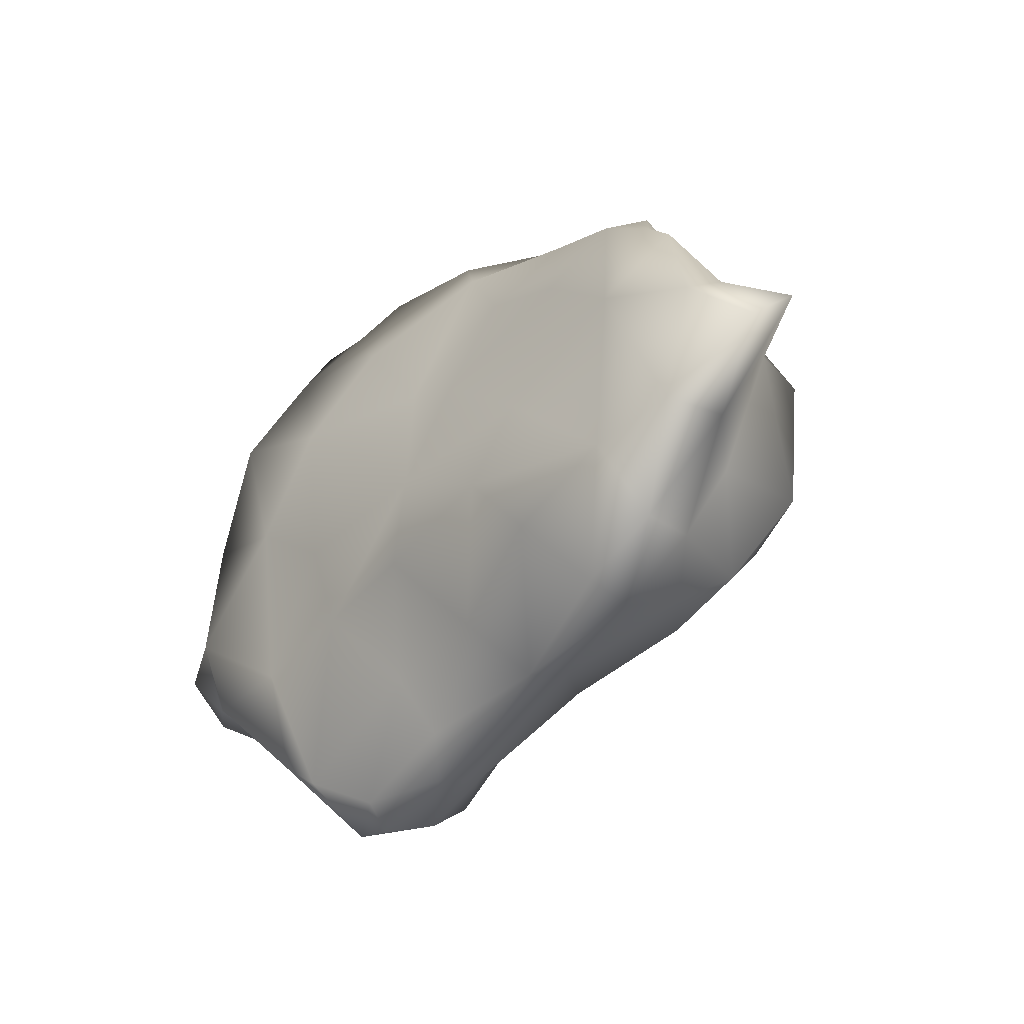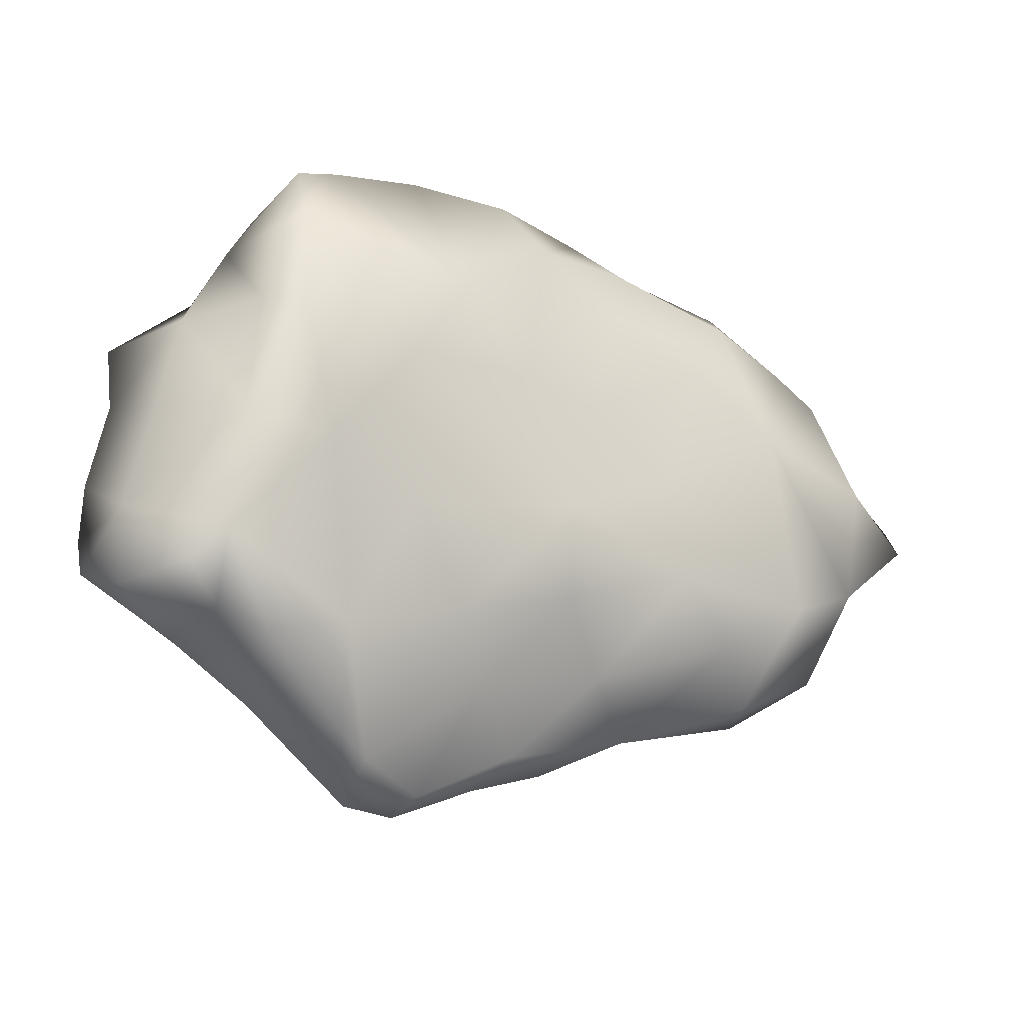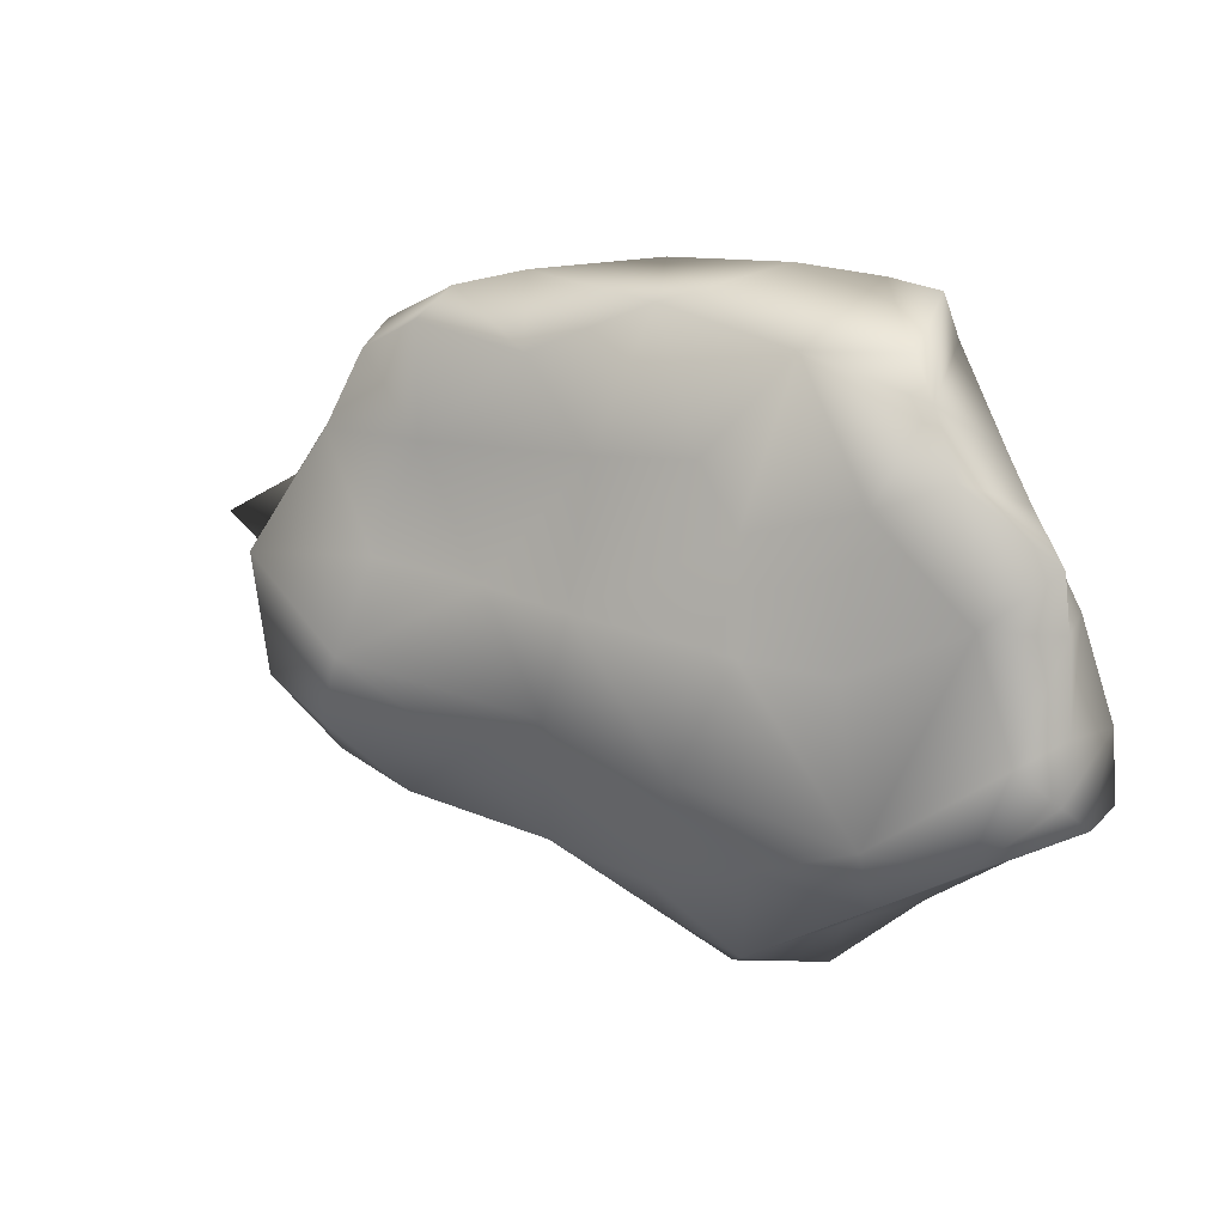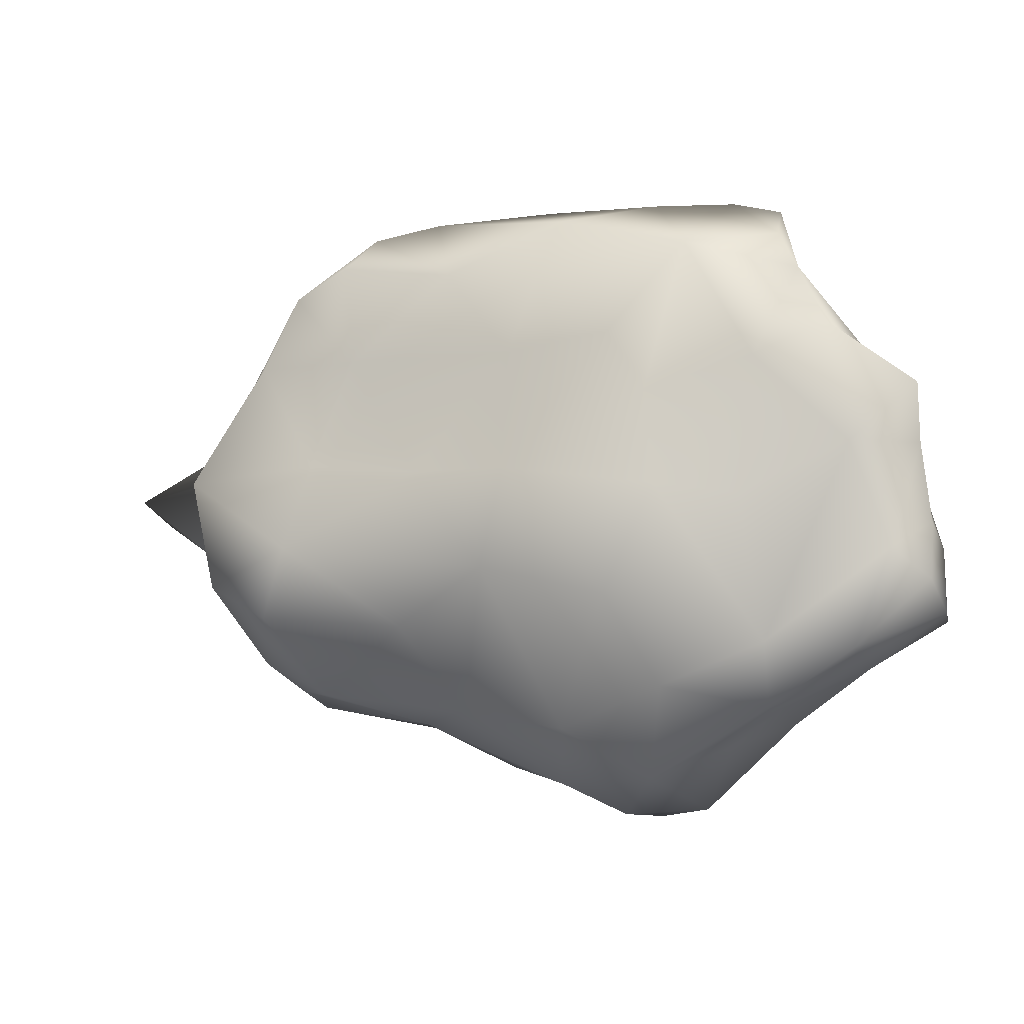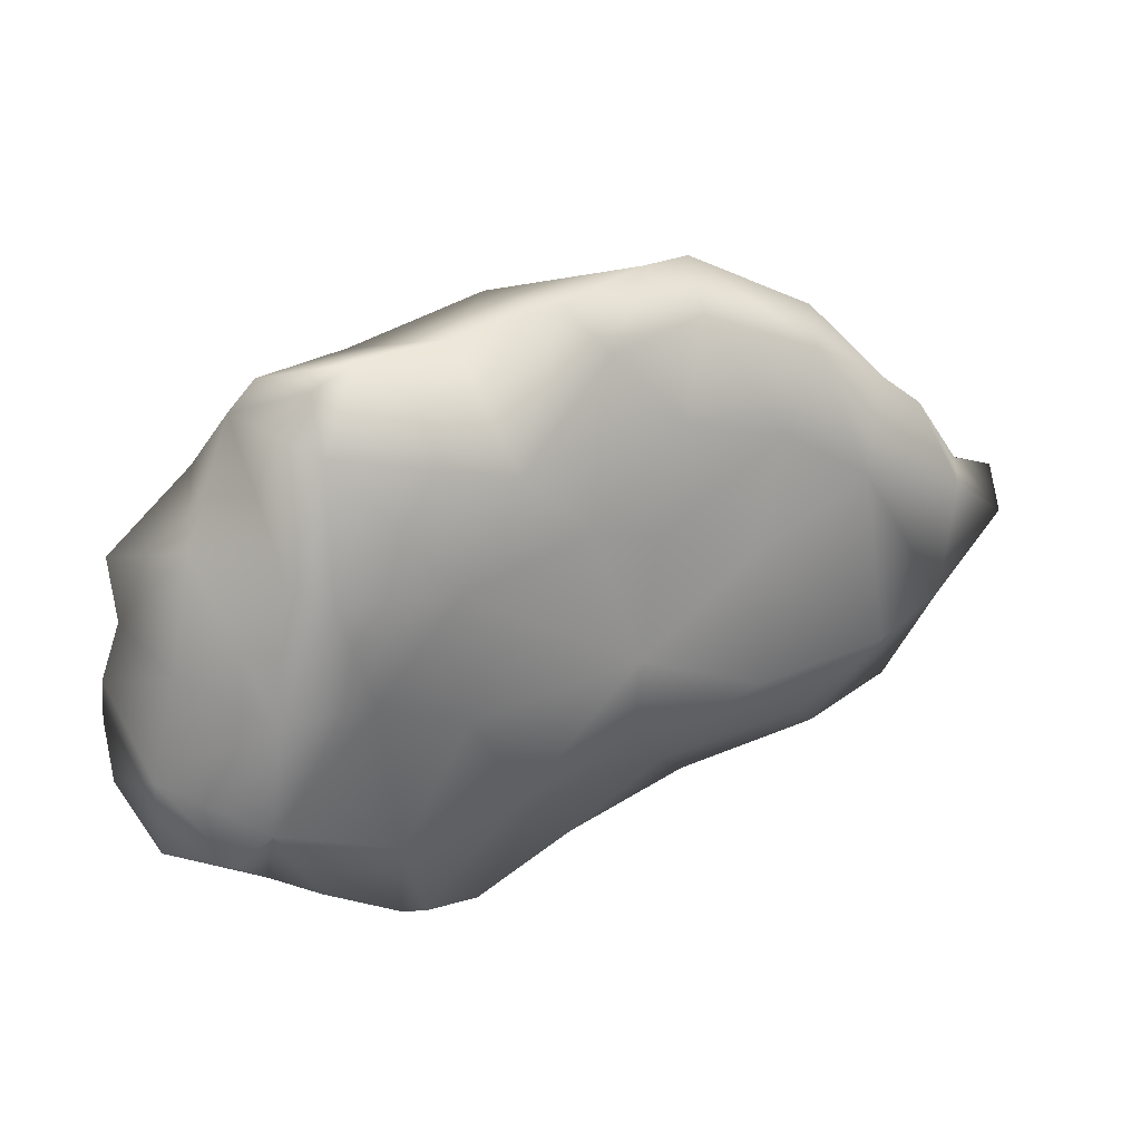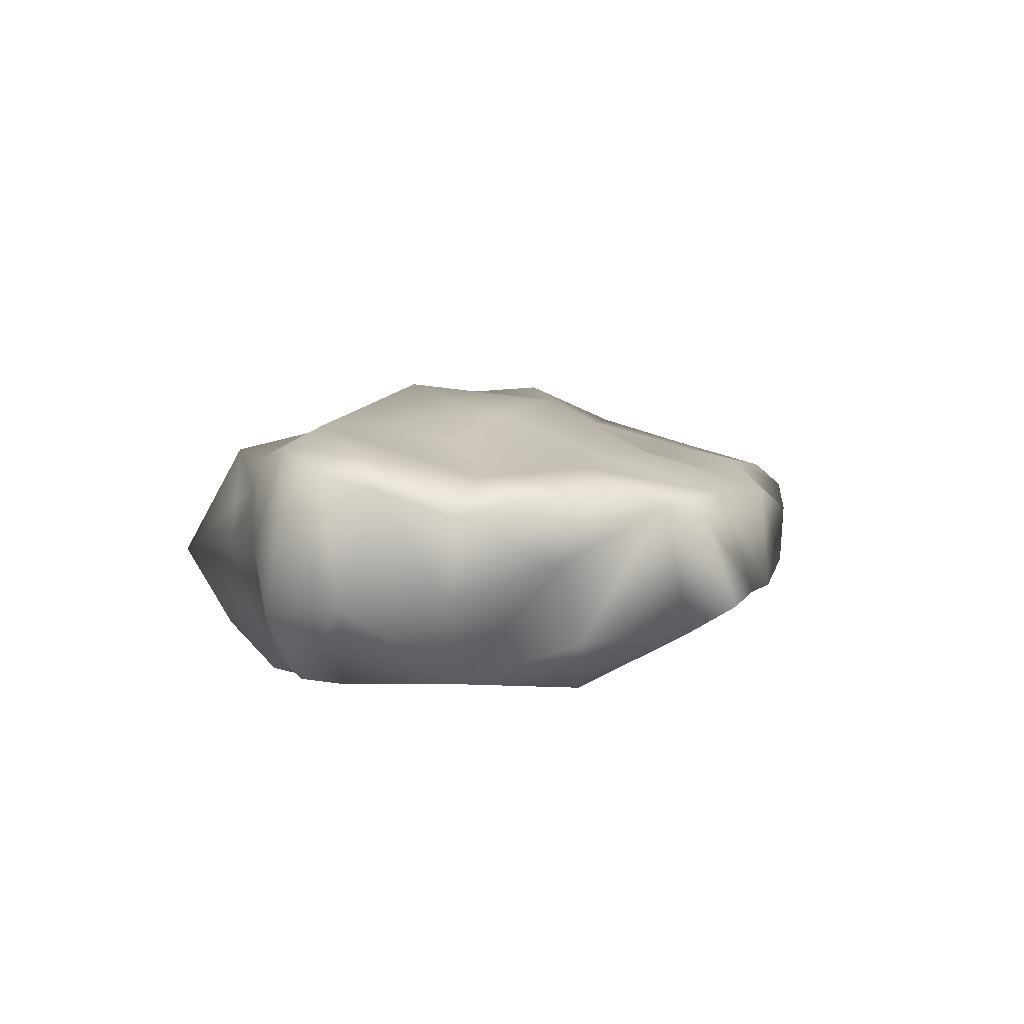
<metadata>
{"format":"obj","ext":"obj","renderer":"f3d","projection":"perspective","resolution":1024,"background":"white","views":[{"elev":-30.2,"azim":-130.7,"up":"+Y"},{"elev":-9.0,"azim":150.1,"up":"+Y"},{"elev":21.7,"azim":28.0,"up":"+Y"},{"elev":2.6,"azim":16.4,"up":"+Y"},{"elev":36.1,"azim":149.5,"up":"+Y"},{"elev":6.5,"azim":106.9,"up":"+Z"}]}
</metadata>
<code>
v -2.396 -1.321 0.9471
v -0.01396 -2.096 0.6456
v -3.721 -0.1262 0.7025
v -2.075 -1.623 1.167
v 0.2869 -1.578 0.5319
v 2.503 1.053 1.107
v -1.055 -1.869 1.041
v 1.698 0.1413 0.1688
v 1.052 -1.377 1.915
v -2.948 -0.7519 0.2475
v 1.747 2.196 0.7541
v -2.487 -0.7076 1.289
v 1.704 1.072 1.732
v -1.981 -1.691 0.4128
v 1.064 0.8021 0.1382
v -2.798 0.826 0.4935
v -2.501 0.8842 1.124
v 0.8622 -2.546 0.8832
v -2.926 0.0387 1.277
v -0.1042 0.2394 2.13
v -2.923 -0.6483 0.806
v 3.049 -0.9588 0.7498
v 1.958 1.062 0.1237
v -2.752 0.07784 1.792
v 2.775 0.3348 0.8544
v 3.009 -0.1445 1.663
v -1.972 1.532 1.505
v -1.453 1.025 1.669
v 2.366 0.2511 0.1821
v 2.409 0.4415 1.712
v 0.7057 -0.666 2.286
v 0.6472 -1.066 0.1429
v 1.847 -1.013 2.013
v 0.6052 1.246 1.772
v -2.067 -0.952 2.013
v -1.851 -0.3945 2.144
v -1.195 -0.7396 0.004459
v 1.508 -1.953 0.3948
v -1.569 1.77 1.495
v 0.1582 2.098 1.469
v -0.2067 1.103 1.63
v 2.001 1.721 1.505
v -0.8975 2.117 1.195
v -0.07304 2.222 0.861
v -0.2604 -0.244 0.12
v -1.712 -1.605 1.515
v -2.367 -0.8973 0.139
v 3.014 -0.5479 1.758
v 1.62 0.0604 1.903
v -1.624 -1.232 0.1009
v -3.105 0.1056 0.3254
v 1.915 -1.559 1.502
v -0.01333 0.7671 0.3716
v 1.03 0.136 2.079
v 0.7706 -2.397 0.6566
v 2.886 0.8693 1.593
v 1.275 -2.128 0.478
v 1.943 -1.744 1.082
v -3.611 -0.3407 0.4153
v 0.764 2.266 0.7746
v -0.5462 -1.663 1.609
v 1.783 1.845 0.5399
v -2.213 -1.361 1.582
v -2.124 1.588 0.9555
v -1.597 0.9806 0.4219
v -3.226 0.1878 0.5438
v 2.131 1.131 0.4834
v -1.24 0.06295 0.3508
v 1.505 -1.889 1.368
v 0.9522 -2.107 1.738
v -1.736 0.2277 1.83
v -2.516 1.081 0.5761
v -0.3505 1.865 0.6843
v 0.629 -2.491 1.17
v -2.266 0.4789 0.3475
v -0.8858 0.1894 1.848
v -0.2587 -0.5013 2.179
v -2.604 -1.468 0.3827
v 0.1156 -2.275 1.182
v 2.174 -1.282 0.1786
v 0.9014 0.8198 1.808
v 1.014 -0.3018 0.1953
v 1.84 -1.53 1.738
v 2.481 -1.129 0.3578
v -2.214 0.9848 1.614
v -2.531 -0.727 1.938
v 2.732 -0.8249 0.2298
v -0.6433 -1.507 0.427
v 2.901 0.4244 1.476
v 1.831 1.981 1.402
v 2.512 -1.289 1.157
v -0.6915 1.703 1.611
v 1.139 1.929 1.52
v 2.225 1.318 1.655
v 1.232 -2.463 0.9332
v 2.488 -0.5965 0.1575
v -0.5192 0.5707 0.3299
v -1.02 -1.963 0.7003
v -0.3736 -2.222 0.8394
v 0.2036 -2.342 0.8682
v 1.396 2.26 0.8246
v -1.987 1.436 0.652
v -2.056 -1.822 0.6918
v -1 -0.9935 1.909
v -1.361 1.997 1.352
v 0.2271 -1.771 1.642
v -0.8414 1.264 0.5084
v 0.5291 1.41 0.3317
v -1.195 1.814 0.8757
v 1.548 -1.192 0.2086
v 2.735 -0.3202 1.857
v 3.02 -0.3991 0.8098
v 3.099 -0.8241 1.431
v -0.1942 -0.9423 0.07705
v 2.487 -1.048 1.907
f 16 17 72
f 111 48 26
f 53 73 108
f 109 73 107
f 69 52 70
f 92 43 105
f 34 81 93
f 100 74 79
f 95 57 38
f 1 78 103
f 85 17 24
f 6 56 89
f 101 11 62
f 3 19 66
f 97 53 45
f 58 84 91
f 94 56 6
f 29 23 67
f 94 13 30
f 27 105 64
f 100 55 18
f 29 6 25
f 78 14 103
f 77 36 104
f 52 83 70
f 19 21 12
f 86 19 12
f 106 79 70
f 69 95 58
f 30 33 111
f 67 62 42
f 47 50 14
f 29 25 112
f 62 67 23
f 76 77 20
f 26 48 112
f 77 31 20
f 22 113 91
f 5 32 57
f 37 47 68
f 93 13 42
f 32 110 57
f 32 82 110
f 1 12 21
f 68 45 37
f 86 36 24
f 53 108 15
f 33 31 9
f 61 106 77
f 28 71 76
f 55 95 18
f 42 6 67
f 21 78 1
f 86 63 35
f 63 46 35
f 78 47 14
f 94 30 56
f 8 23 29
f 45 82 32
f 48 113 112
f 81 13 93
f 2 5 55
f 100 2 55
f 69 58 52
f 99 100 79
f 100 18 74
f 15 23 8
f 89 26 25
f 106 70 9
f 8 110 82
f 65 97 68
f 106 31 77
f 59 10 21
f 54 81 20
f 25 26 112
f 46 7 61
f 66 17 16
f 94 6 42
f 35 104 36
f 39 28 92
f 115 113 48
f 67 6 29
f 98 2 99
f 10 47 78
f 75 72 102
f 95 69 70
f 43 40 44
f 6 89 25
f 33 30 49
f 63 4 46
f 45 53 15
f 38 58 95
f 59 51 10
f 14 50 98
f 93 101 60
f 110 38 57
f 110 96 80
f 50 88 98
f 66 16 51
f 24 71 85
f 93 90 101
f 114 45 32
f 16 72 75
f 40 34 93
f 75 65 68
f 3 21 19
f 54 33 49
f 115 91 113
f 96 29 112
f 10 51 75
f 72 17 64
f 49 30 13
f 93 42 90
f 20 81 34
f 31 54 20
f 80 84 58
f 96 84 80
f 76 36 77
f 110 80 38
f 108 101 62
f 60 101 108
f 96 87 84
f 84 87 22
f 65 102 109
f 102 105 109
f 30 111 89
f 30 89 56
f 65 107 97
f 10 78 21
f 27 85 28
f 52 58 91
f 7 103 98
f 109 43 73
f 43 44 73
f 101 90 11
f 8 96 110
f 4 7 46
f 7 79 61
f 66 51 59
f 12 63 86
f 76 20 41
f 70 83 9
f 92 40 43
f 44 60 108
f 73 44 108
f 97 45 68
f 27 39 105
f 76 41 28
f 99 2 100
f 74 18 95
f 74 95 70
f 53 107 73
f 13 54 49
f 104 61 77
f 103 4 1
f 3 66 59
f 86 35 36
f 75 102 65
f 38 80 58
f 90 42 11
f 5 114 32
f 40 93 60
f 106 9 31
f 88 114 5
f 98 88 2
f 95 55 57
f 96 112 87
f 83 91 115
f 39 92 105
f 31 33 54
f 111 115 48
f 33 9 83
f 5 57 55
f 41 34 40
f 47 75 68
f 12 1 63
f 62 15 108
f 14 98 103
f 75 47 10
f 33 83 115
f 15 8 82
f 37 45 114
f 99 79 7
f 107 53 97
f 98 99 7
f 75 51 16
f 40 60 44
f 24 36 71
f 39 27 28
f 54 13 81
f 71 36 76
f 1 4 63
f 85 71 28
f 105 43 109
f 28 41 92
f 24 17 19
f 47 37 50
f 19 86 24
f 84 22 91
f 11 42 62
f 33 115 111
f 15 62 23
f 17 85 27
f 111 26 89
f 19 17 66
f 92 41 40
f 64 17 27
f 102 64 105
f 88 5 2
f 65 109 107
f 72 64 102
f 59 21 3
f 35 46 104
f 87 112 22
f 41 20 34
f 79 74 70
f 4 103 7
f 8 29 96
f 15 82 45
f 50 37 88
f 61 79 106
f 37 114 88
f 112 113 22
f 46 61 104
f 42 13 94
f 52 91 83

</code>
